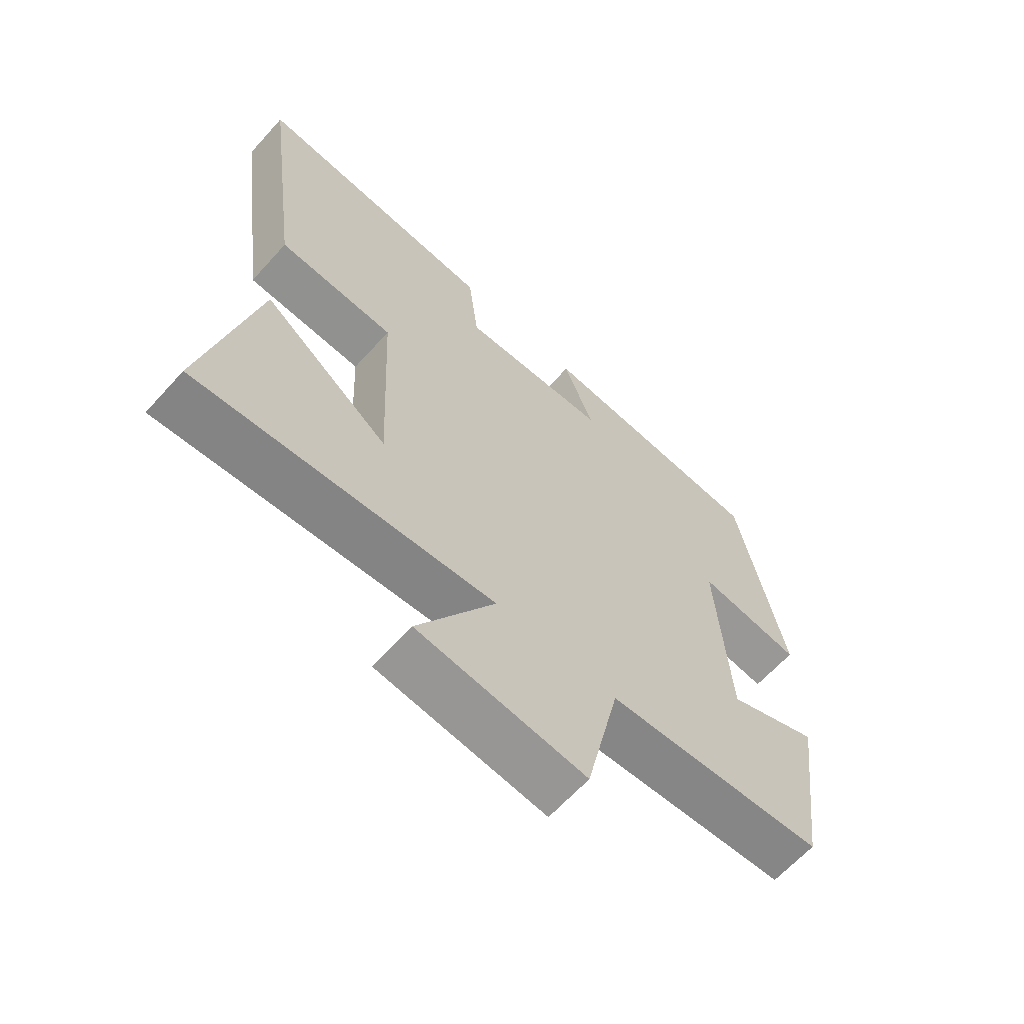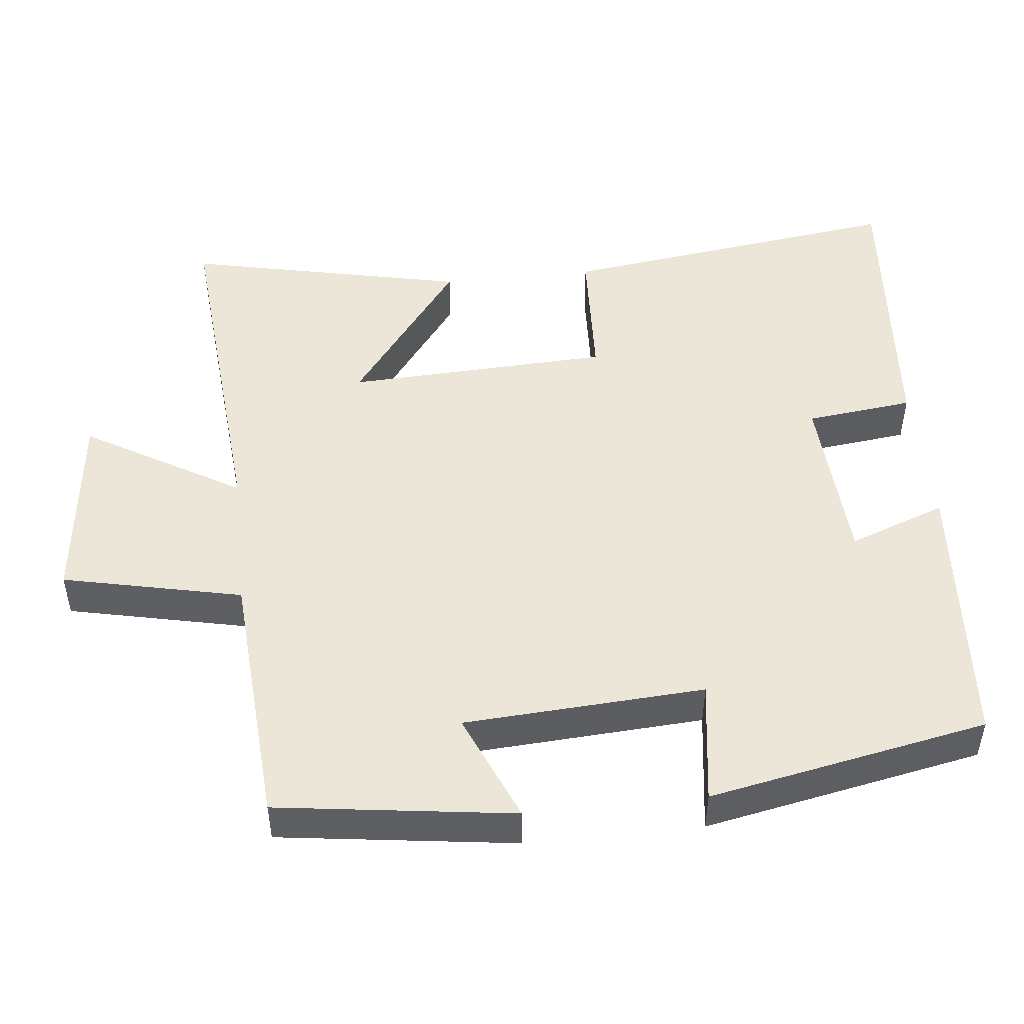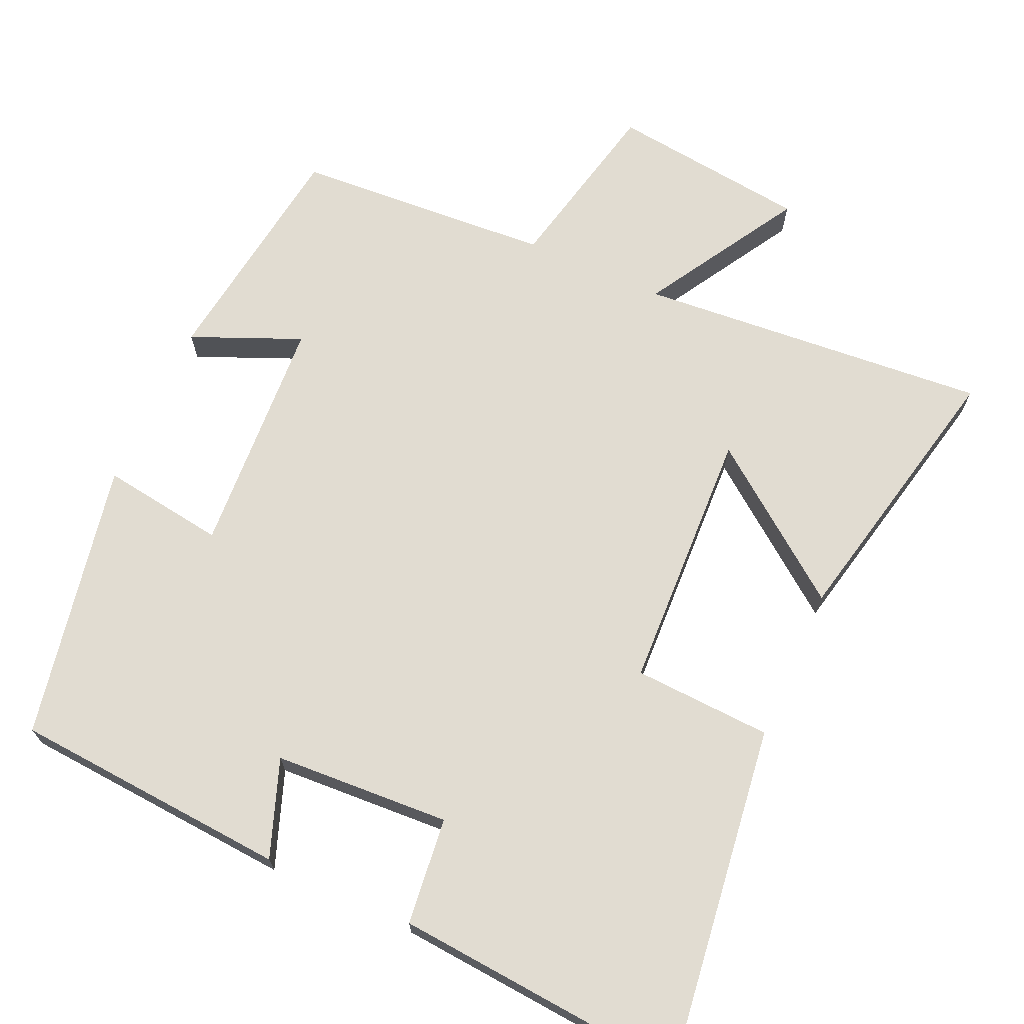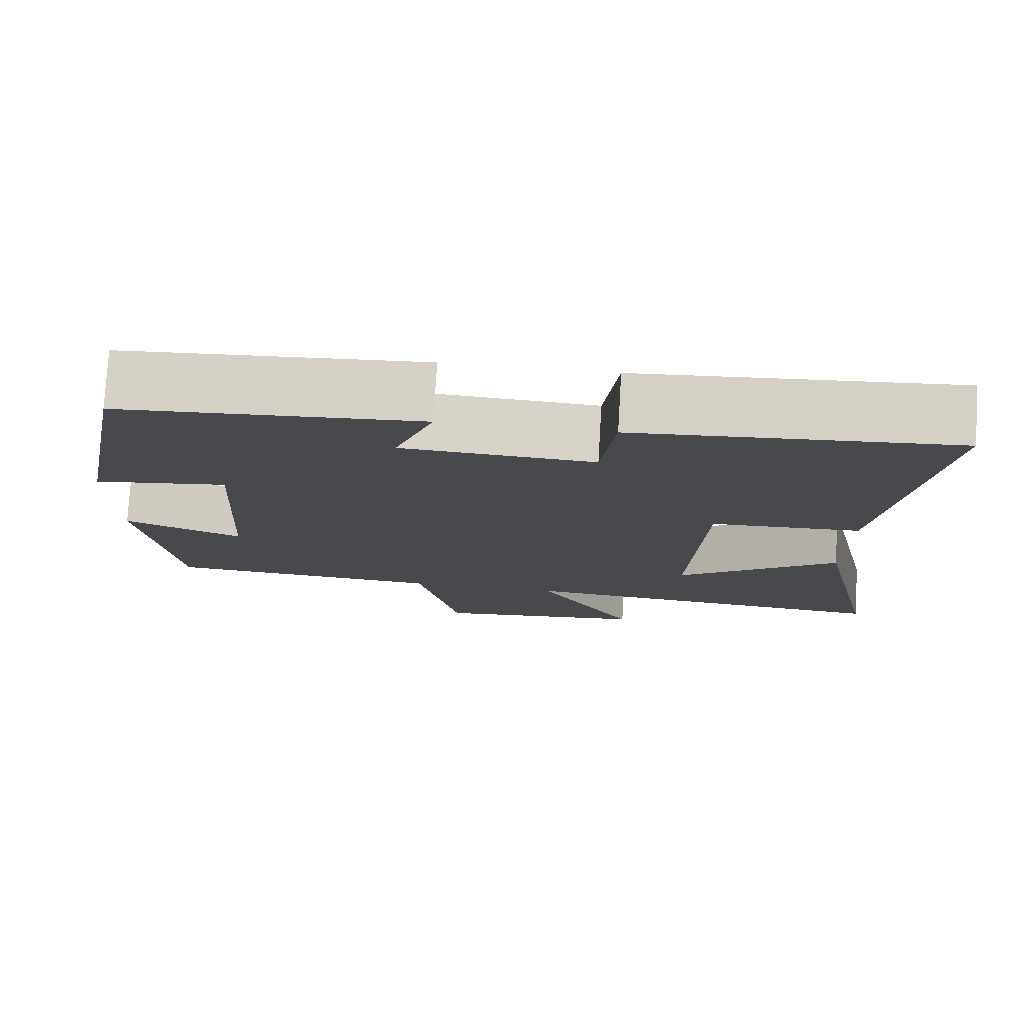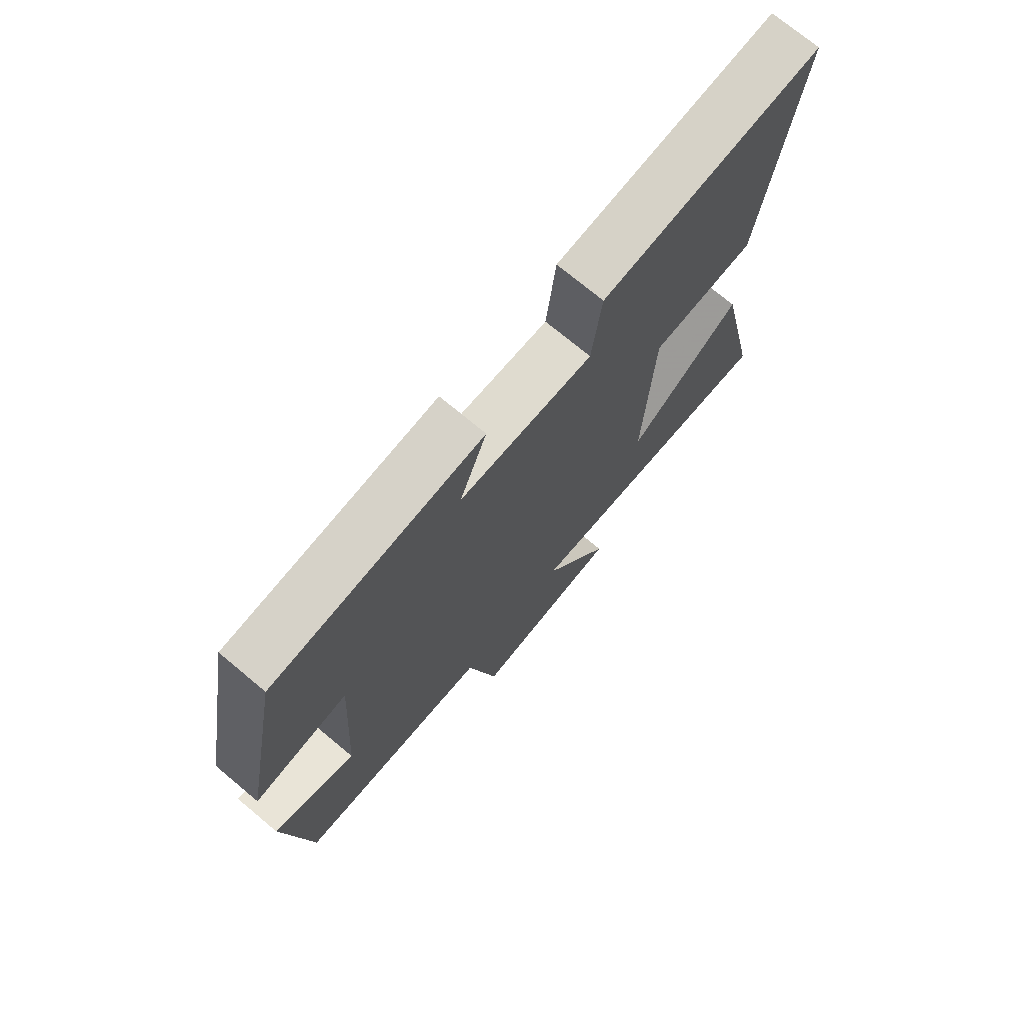
<metadata>
{"format":"obj","ext":"obj","renderer":"f3d","projection":"perspective","resolution":1024,"background":"white","views":[{"elev":-64.3,"azim":137.9,"up":"+Z"},{"elev":48.9,"azim":-96.1,"up":"+Y"},{"elev":69.3,"azim":24.3,"up":"+Y"},{"elev":77.5,"azim":3.4,"up":"+Z"},{"elev":73.3,"azim":-50.2,"up":"+Z"}]}
</metadata>
<code>
v 0.583 0.07 -0.541
v 0.099 0.07 -0.5
v 0.225 0.07 -0.714
v -0.047 0.07 -0.746
v -0.101 0.07 -0.5
v -0.456 0.07 -0.476
v -0.5 0.07 -0.152
v -0.35 0.07 -0.216
v -0.33 0.07 0.114
v -0.5 0.07 0.09
v -0.426 0.07 0.473
v -0.046 0.07 0.5
v -0.095 0.07 0.367
v 0.147 0.07 0.353
v 0.164 0.07 0.5
v 0.563 0.07 0.532
v 0.5 0.07 0.059
v 0.31 0.07 0.05
v 0.294 0.07 -0.312
v 0.5 0.07 -0.157
v 0.583 0 -0.541
v 0.099 0 -0.5
v 0.225 0 -0.714
v -0.047 0 -0.746
v -0.101 0 -0.5
v -0.456 0 -0.476
v -0.5 0 -0.152
v -0.35 0 -0.216
v -0.33 0 0.114
v -0.5 0 0.09
v -0.426 0 0.473
v -0.046 0 0.5
v -0.095 0 0.367
v 0.147 0 0.353
v 0.164 0 0.5
v 0.563 0 0.532
v 0.5 0 0.059
v 0.31 0 0.05
v 0.294 0 -0.312
v 0.5 0 -0.157
f 19 20 1 2
f 18 19 2
f 15 16 17 18
f 14 15 18 2
f 13 14 2
f 10 11 12 13
f 9 10 13
f 8 9 13 2
f 5 6 7 8
f 5 8 2 3
f 3 4 5
f 22 21 40 39
f 22 39 38
f 38 37 36 35
f 22 38 35 34
f 22 34 33
f 33 32 31 30
f 33 30 29
f 22 33 29 28
f 28 27 26 25
f 23 22 28 25
f 25 24 23
f 1 21 22 2
f 2 22 23 3
f 3 23 24 4
f 4 24 25 5
f 5 25 26 6
f 6 26 27 7
f 7 27 28 8
f 8 28 29 9
f 9 29 30 10
f 10 30 31 11
f 11 31 32 12
f 12 32 33 13
f 13 33 34 14
f 14 34 35 15
f 15 35 36 16
f 16 36 37 17
f 17 37 38 18
f 18 38 39 19
f 19 39 40 20
f 20 40 21 1

</code>
